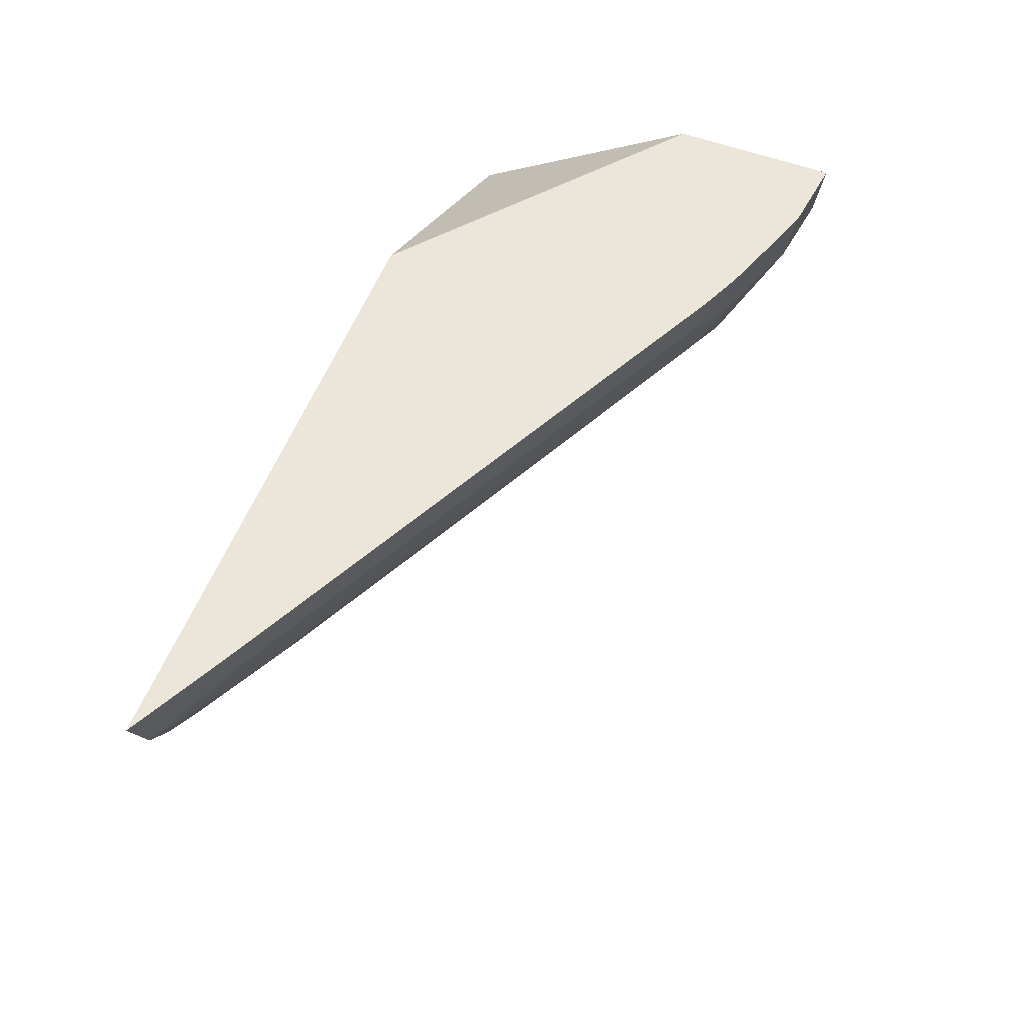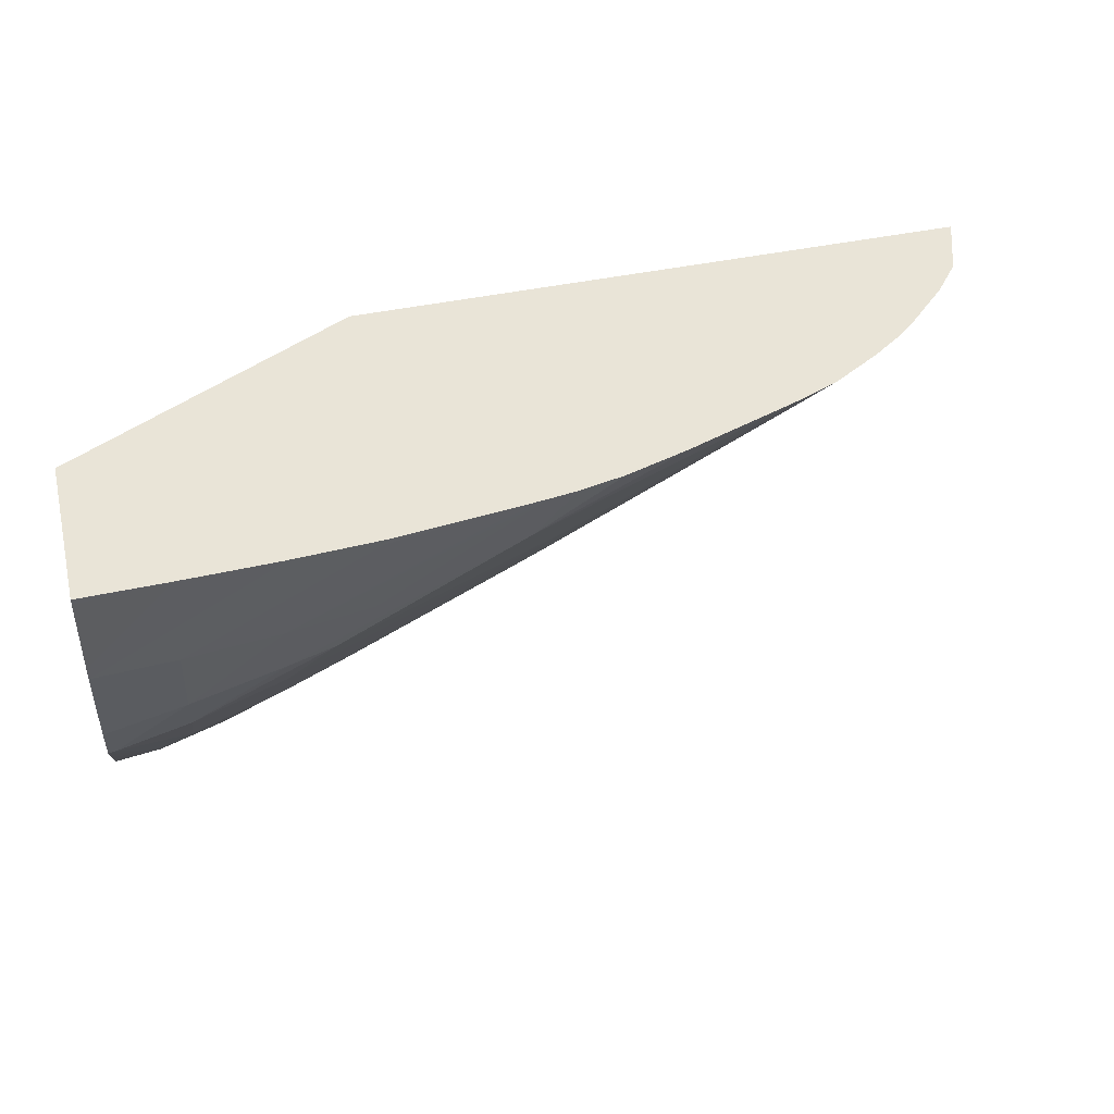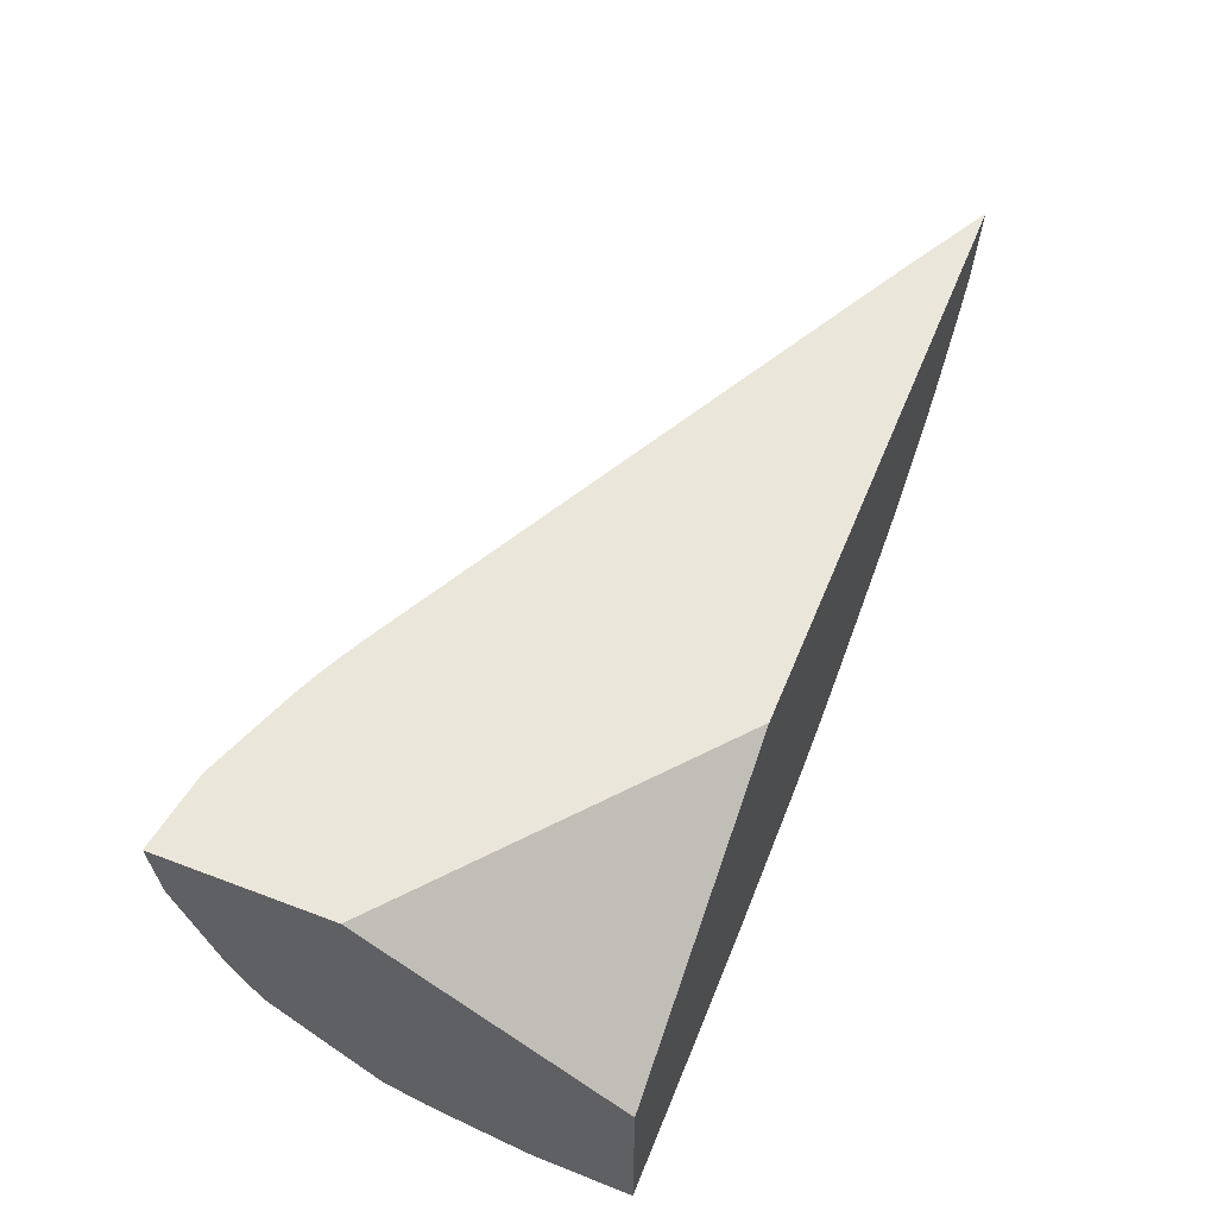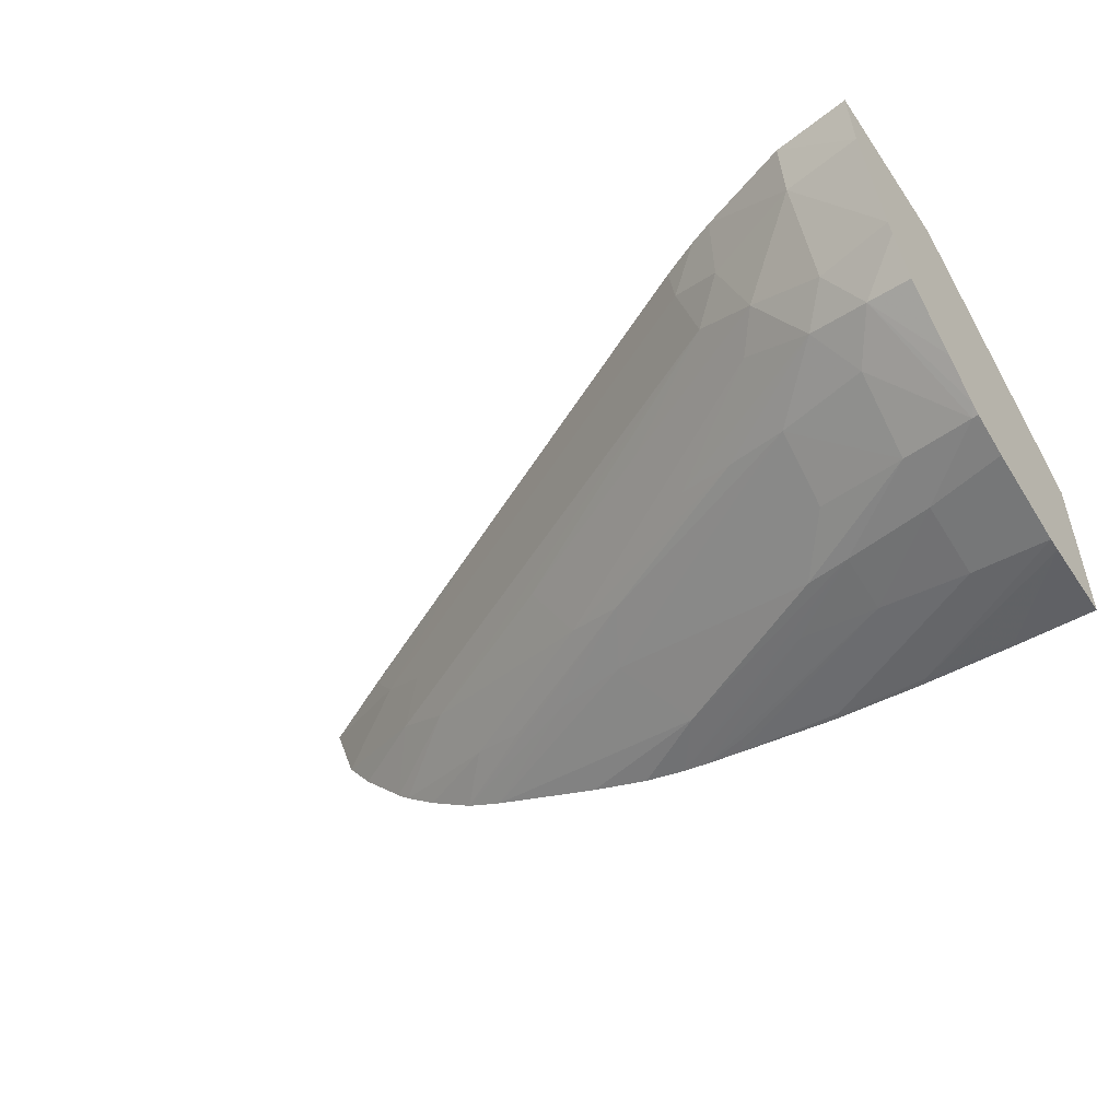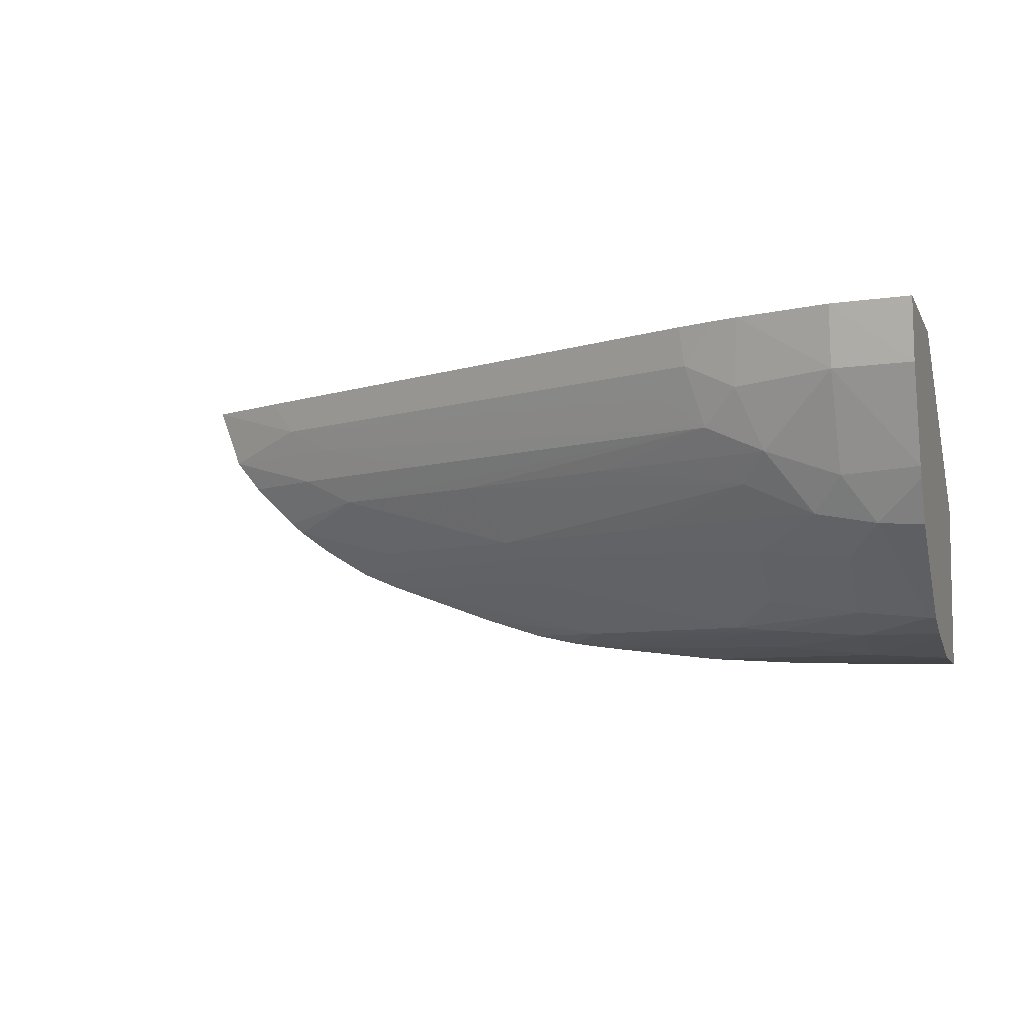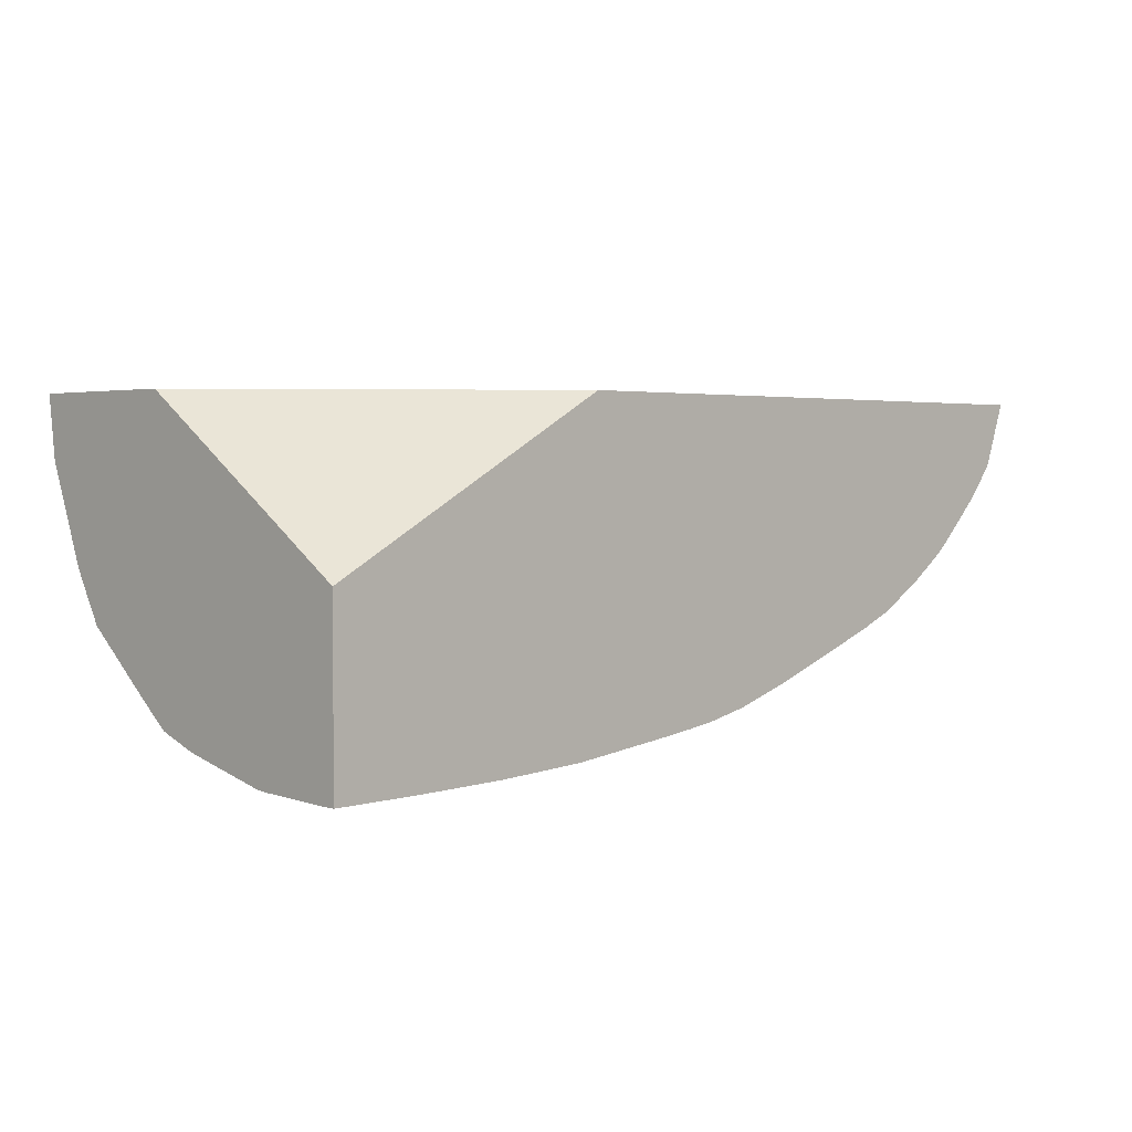
<metadata>
{"format":"obj","ext":"obj","renderer":"f3d","projection":"perspective","resolution":1024,"background":"white","views":[{"elev":56.5,"azim":-68.9,"up":"+Z"},{"elev":43.0,"azim":165.7,"up":"+Y"},{"elev":54.7,"azim":111.9,"up":"+Z"},{"elev":-49.4,"azim":33.6,"up":"+Z"},{"elev":-6.6,"azim":17.4,"up":"+Z"},{"elev":2.8,"azim":135.3,"up":"+Z"}]}
</metadata>
<code>
v 0.08903 -0.05755 -0.009103
v 0.08903 -0.06663 -0.003149
v 0.08903 -0.05755 -0.01559
v 0.07805 -0.05755 -0.003149
v 0.08903 -0.07306 -0.003149
v 0.08903 -0.05776 -0.01559
v 0.08584 -0.05755 -0.01556
v 0.05467 -0.05755 -0.003149
v 0.08903 -0.07301 -0.003568
v 0.08605 -0.07266 -0.003149
v 0.08903 -0.06074 -0.01549
v 0.08605 -0.05776 -0.01556
v 0.08234 -0.05755 -0.01547
v 0.05558 -0.05755 -0.005615
v 0.05931 -0.05977 -0.004557
v 0.05819 -0.05938 -0.003149
v 0.08903 -0.07276 -0.005455
v 0.08247 -0.07141 -0.003149
v 0.08605 -0.07233 -0.005455
v 0.08903 -0.06126 -0.01546
v 0.08255 -0.05776 -0.01547
v 0.07885 -0.05755 -0.01528
v 0.05663 -0.05755 -0.006897
v 0.06003 -0.0594 -0.006887
v 0.06134 -0.06048 -0.005615
v 0.06611 -0.06337 -0.003149
v 0.06054 -0.06057 -0.003149
v 0.05914 -0.05986 -0.003149
v 0.08095 -0.06993 -0.006977
v 0.07908 -0.06938 -0.005669
v 0.08026 -0.07027 -0.004647
v 0.08903 -0.07135 -0.008976
v 0.08229 -0.07091 -0.005669
v 0.08154 -0.07104 -0.003149
v 0.08328 -0.07047 -0.008063
v 0.08612 -0.07081 -0.009118
v 0.08903 -0.06422 -0.01479
v 0.08605 -0.06126 -0.01531
v 0.07905 -0.05776 -0.01527
v 0.07481 -0.05755 -0.01483
v 0.05845 -0.05755 -0.008641
v 0.06236 -0.06001 -0.008019
v 0.06699 -0.06291 -0.006909
v 0.08007 -0.07037 -0.003149
v 0.06932 -0.0635 -0.008061
v 0.0763 -0.06701 -0.008033
v 0.08903 -0.07114 -0.009394
v 0.08229 -0.06934 -0.009118
v 0.085 -0.06978 -0.01039
v 0.08733 -0.07012 -0.01084
v 0.08903 -0.0648 -0.01465
v 0.08605 -0.0641 -0.01464
v 0.08255 -0.06126 -0.01495
v 0.07526 -0.05808 -0.01477
v 0.07345 -0.05755 -0.01466
v 0.05896 -0.05755 -0.009077
v 0.06387 -0.05923 -0.01035
v 0.07077 -0.06277 -0.01039
v 0.08903 -0.07022 -0.01096
v 0.07778 -0.06625 -0.01036
v 0.0801 -0.06686 -0.01103
v 0.08255 -0.06748 -0.01154
v 0.08612 -0.06847 -0.0119
v 0.08879 -0.0663 -0.01411
v 0.08903 -0.06668 -0.01384
v 0.08903 -0.06803 -0.01276
v 0.08903 -0.06599 -0.01424
v 0.08255 -0.06338 -0.01437
v 0.0794 -0.06116 -0.01453
v 0.07238 -0.05755 -0.01451
v 0.0603 -0.05755 -0.01001
v 0.06222 -0.05755 -0.01115
v 0.0662 -0.05981 -0.01099
v 0.07309 -0.06336 -0.01104
v 0.08255 -0.06513 -0.01328
v 0.08605 -0.06585 -0.01385
v 0.07198 -0.06146 -0.01205
v 0.08903 -0.06632 -0.01412
v 0.0808 -0.06301 -0.0142
v 0.07389 -0.05946 -0.01418
v 0.0707 -0.05755 -0.01414
v 0.06375 -0.05755 -0.01178
v 0.06857 -0.06043 -0.0115
v 0.06468 -0.05755 -0.01211
v 0.06831 -0.05755 -0.0134
f 1 2 5
f 1 5 9
f 1 9 17
f 1 17 32
f 1 32 47
f 1 47 59
f 1 59 66
f 1 66 65
f 1 65 78
f 1 78 67
f 1 67 51
f 1 51 37
f 1 37 20
f 1 20 11
f 1 11 6
f 1 6 3
f 1 3 7
f 1 7 13
f 1 13 22
f 1 22 40
f 1 40 55
f 1 55 70
f 1 70 81
f 1 81 85
f 1 85 84
f 1 84 82
f 1 82 72
f 1 72 71
f 1 71 56
f 1 56 41
f 1 41 23
f 1 23 14
f 1 14 8
f 1 8 4
f 1 4 2
f 2 4 8
f 2 8 16
f 2 16 28
f 2 28 27
f 2 27 26
f 2 26 44
f 2 44 34
f 2 34 18
f 2 18 10
f 2 10 5
f 3 6 7
f 5 10 9
f 6 11 12
f 6 12 7
f 7 12 13
f 8 14 15
f 8 15 16
f 9 10 17
f 10 18 19
f 10 19 17
f 11 20 21
f 11 21 12
f 12 21 13
f 13 21 22
f 14 23 24
f 14 24 25
f 14 25 15
f 15 26 27
f 15 27 28
f 15 28 16
f 15 25 29
f 15 29 30
f 15 30 31
f 15 31 26
f 17 19 32
f 18 33 19
f 18 34 33
f 19 33 35
f 19 35 36
f 19 36 32
f 20 37 38
f 20 38 21
f 21 39 22
f 21 38 39
f 22 39 40
f 23 41 24
f 24 41 42
f 24 42 43
f 24 43 25
f 25 43 29
f 26 31 44
f 29 35 33
f 29 33 31
f 29 31 30
f 29 43 42
f 29 42 45
f 29 45 46
f 29 46 35
f 31 33 34
f 31 34 44
f 32 36 47
f 35 48 49
f 35 49 36
f 35 46 48
f 36 50 47
f 36 49 50
f 37 51 52
f 37 52 38
f 38 52 53
f 38 53 39
f 39 53 40
f 40 54 55
f 40 53 54
f 41 56 42
f 42 56 57
f 42 57 58
f 42 58 45
f 45 58 48
f 45 48 46
f 47 50 59
f 48 58 60
f 48 60 49
f 49 60 61
f 49 61 62
f 49 62 63
f 49 63 50
f 50 63 64
f 50 64 65
f 50 65 66
f 50 66 59
f 51 67 52
f 52 67 64
f 52 64 68
f 52 68 53
f 53 68 69
f 53 69 55
f 53 55 54
f 55 69 70
f 56 71 57
f 57 71 72
f 57 72 73
f 57 73 74
f 57 74 58
f 58 74 61
f 58 61 60
f 61 74 62
f 62 75 76
f 62 76 63
f 62 74 77
f 62 77 75
f 63 76 64
f 64 76 68
f 64 67 78
f 64 78 65
f 68 76 79
f 68 79 80
f 68 80 70
f 68 70 69
f 70 80 81
f 72 82 83
f 72 83 74
f 72 74 73
f 74 83 77
f 75 77 79
f 75 79 76
f 77 83 82
f 77 82 80
f 77 80 79
f 80 82 84
f 80 84 85
f 80 85 81

</code>
